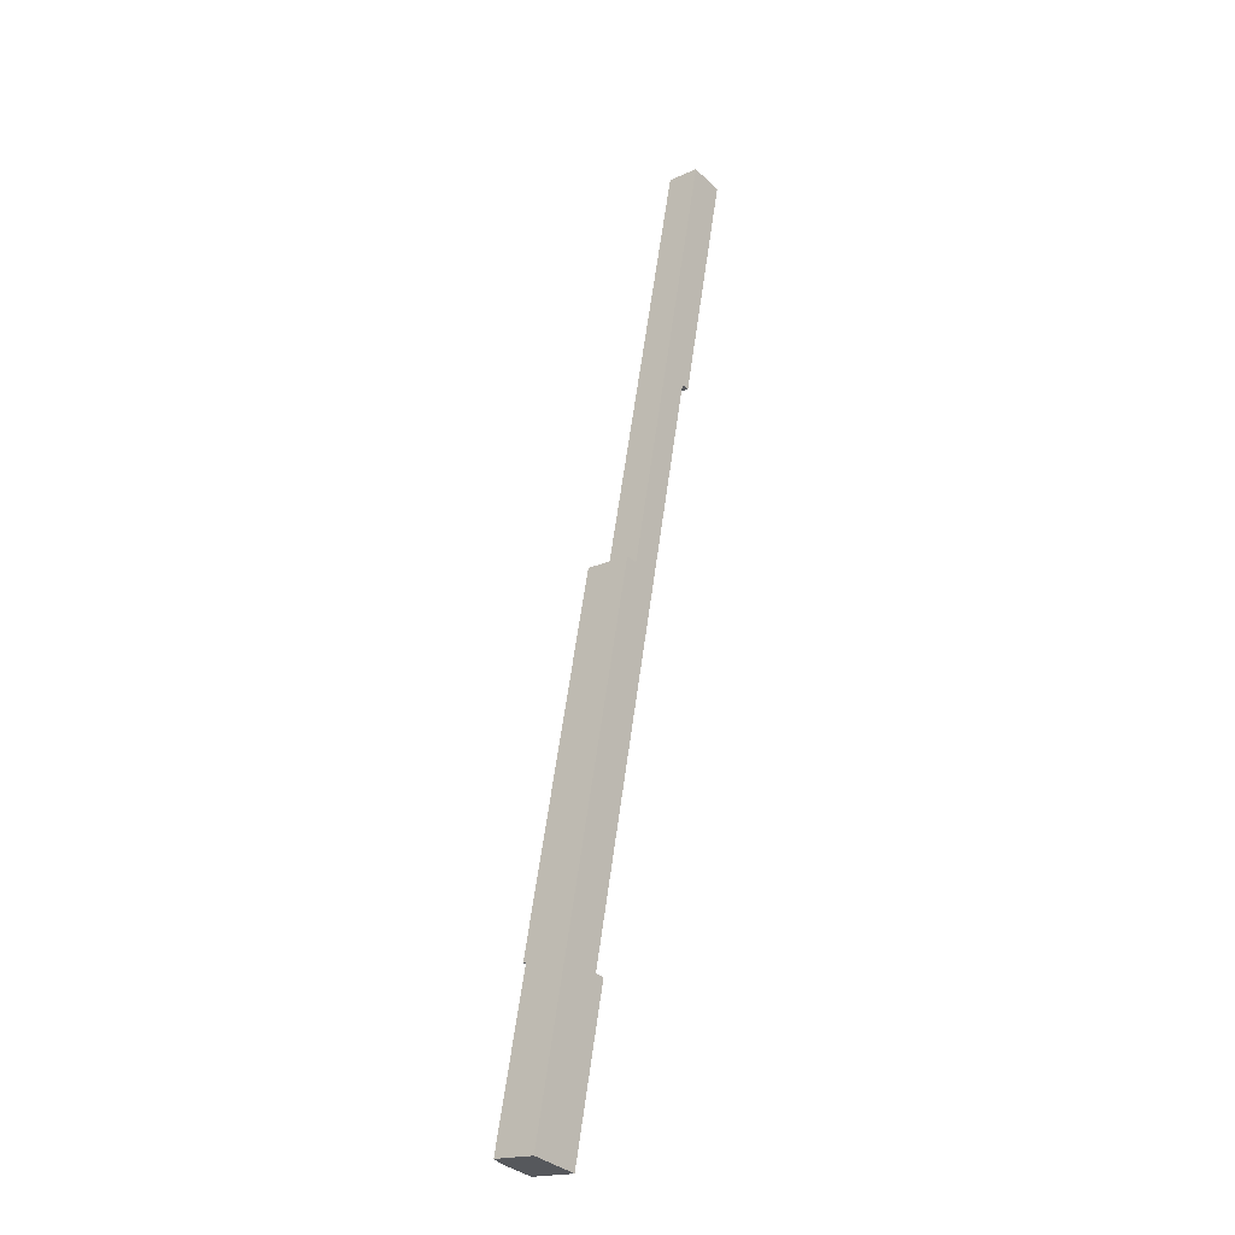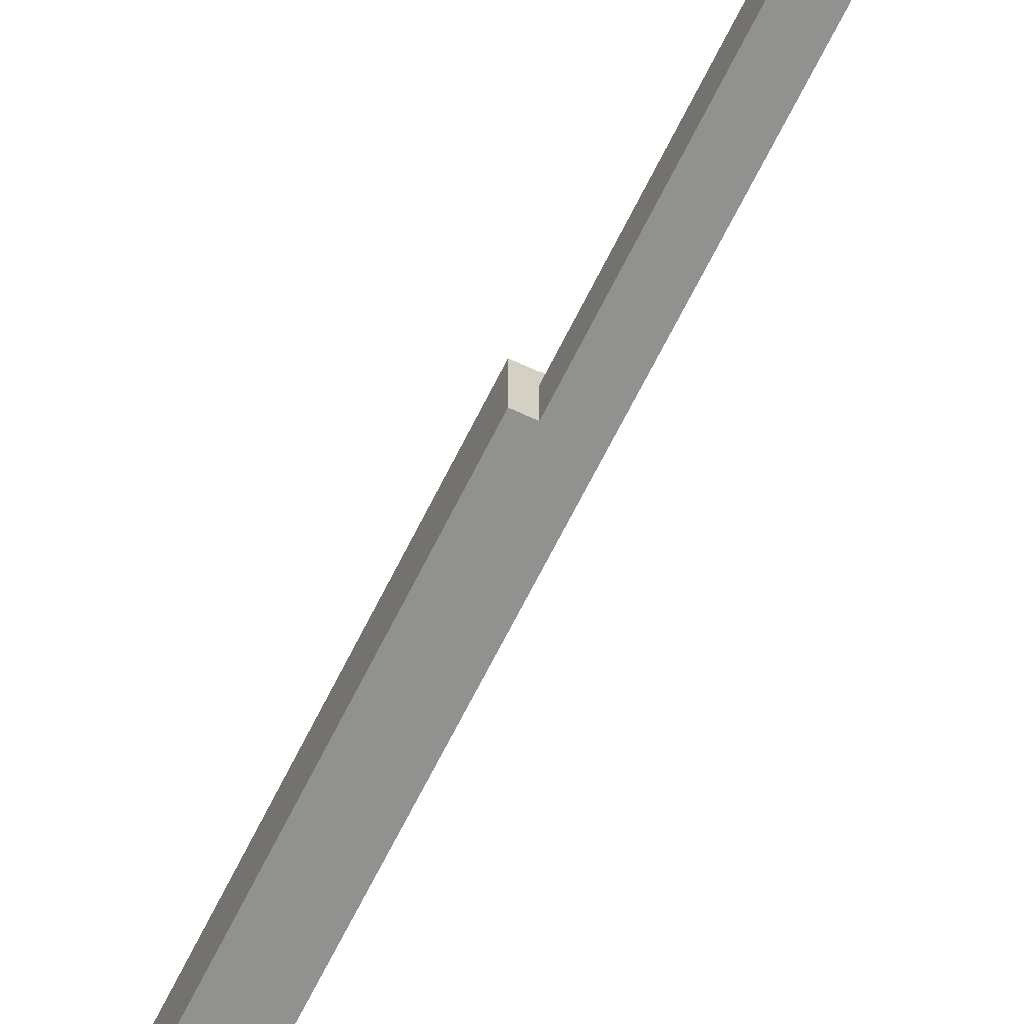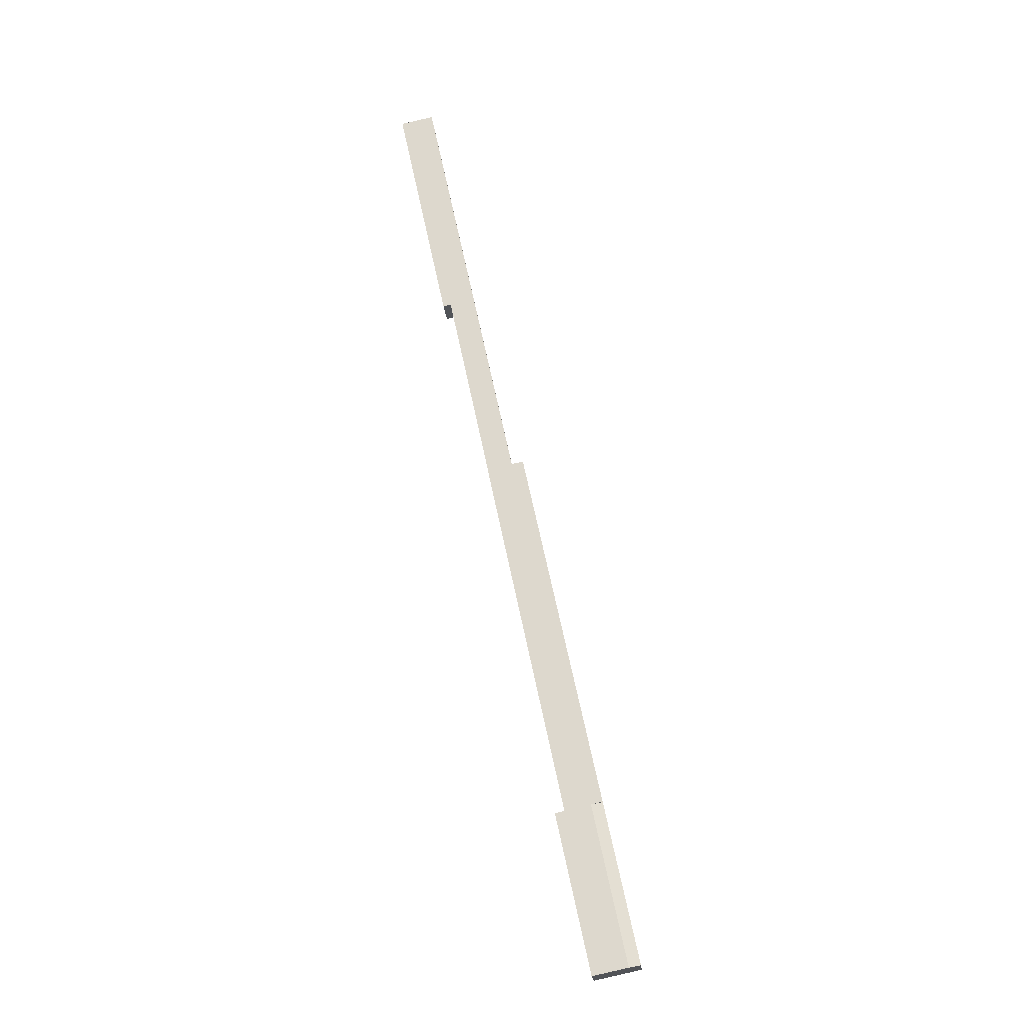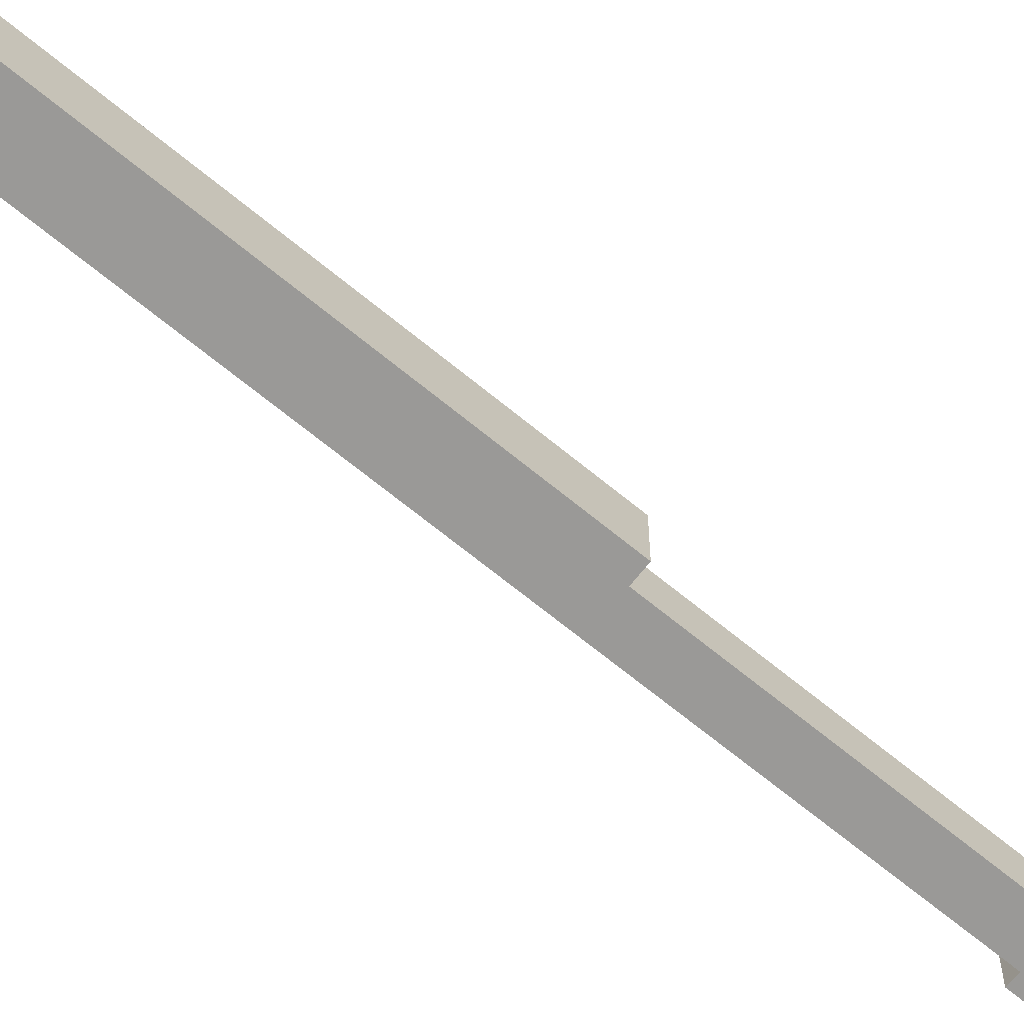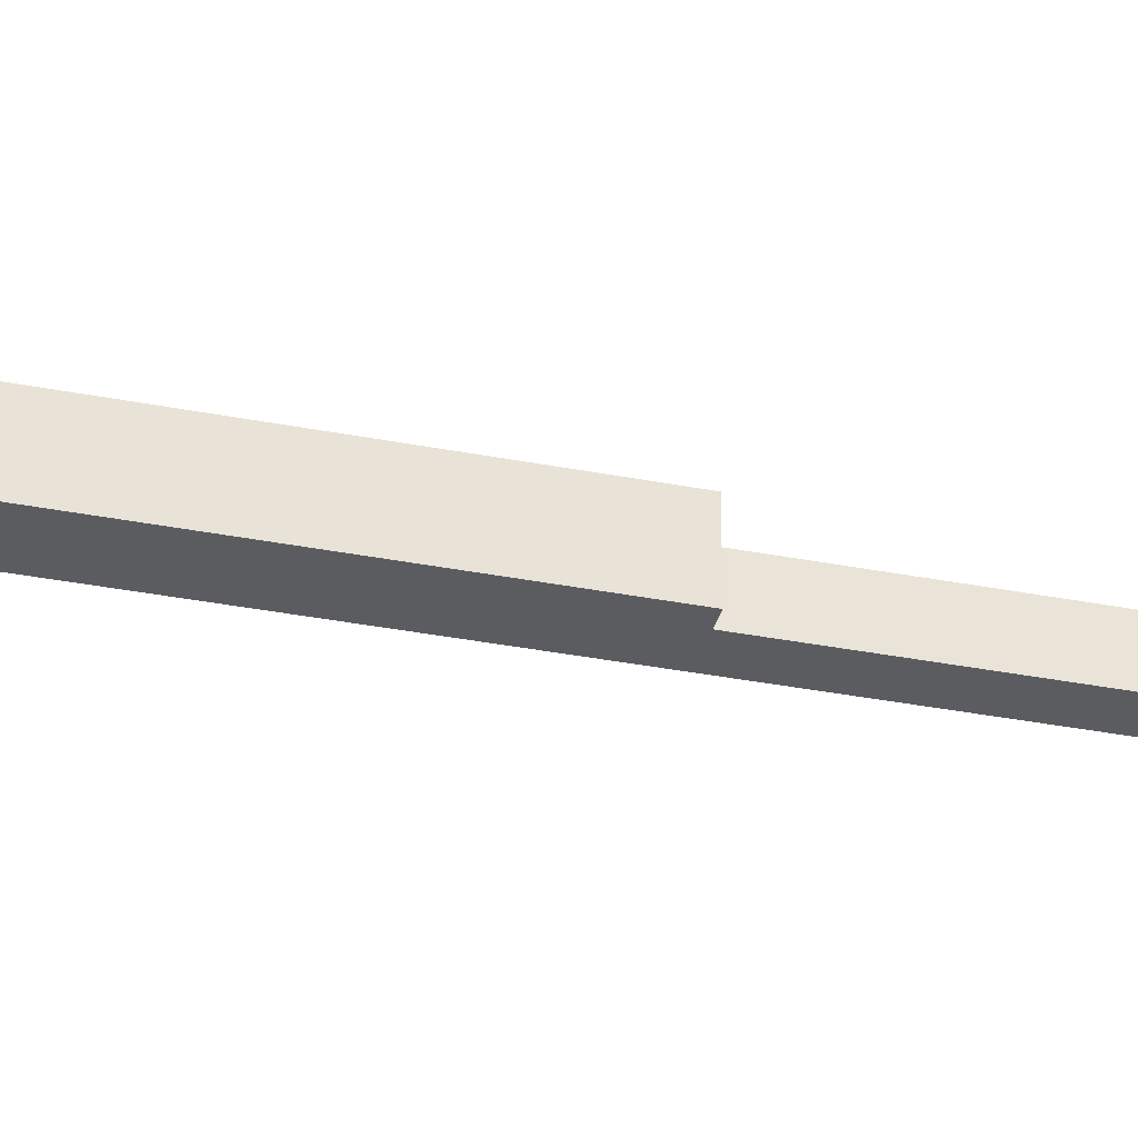
<metadata>
{"format":"obj","ext":"obj","renderer":"f3d","projection":"perspective","resolution":1024,"background":"white","views":[{"elev":-19.1,"azim":-49.9,"up":"+Z"},{"elev":-66.0,"azim":-14.1,"up":"+Y"},{"elev":-19.8,"azim":-175.0,"up":"+Z"},{"elev":-68.9,"azim":-117.2,"up":"+Y"},{"elev":-33.7,"azim":-92.9,"up":"+Y"}]}
</metadata>
<code>
v  10.62 14.12 49.26
v  38.84 14.12 162.1
v  14.1 14.12 48.51
v  35.11 14.12 162.8
v  25.24 14.12 117
v  12.03 14.12 -2.601
v  25.44 14.12 45.91
v  14.8 14.12 -3.201
v  22.55 14.12 46.53
v  3.633 14.12 -0.786
v  22.45 14.12 46.55
v  22.48 14.12 46.69
v  37.55 14.12 117
v  46.87 14.12 160.5
v  38.86 14.12 162.1
v  14.26 14.12 48.47
v  35.11 -9.968e-15 162.8
v  38.84 -9.923e-15 162.1
v  38.86 -9.929e-15 162.1
v  46.87 -9.831e-15 160.5
v  22.45 -2.85e-15 46.55
v  25.44 -2.811e-15 45.91
v  22.55 -2.849e-15 46.53
v  3.633 4.813e-17 -0.786
v  14.26 -2.968e-15 48.47
v  25.24 -7.166e-15 117
v  10.62 -3.016e-15 49.26
v  37.55 -7.166e-15 117
v  22.48 -2.859e-15 46.69
v  14.8 1.96e-16 -3.201
v  12.03 1.593e-16 -2.601
v  14.1 -2.97e-15 48.51
v  0 13.14 8.049e-16
v  14.26 14.16 48.47
v  3.633 14.16 -0.786
v  10.62 13.14 49.26
v  0 0 0
v  68.21 10.05 298.7
v  52.4 10.05 225.4
v  68.12 10.05 298.7
v  38.86 10.05 162.1
v  73.07 10.05 297.6
v  46.87 10.05 160.5
v  60.36 10.05 223.6
v  76.18 10.05 296.9
v  60.46 10.05 223.5
v  78.68 10.05 296.4
v  62.88 10.05 223.1
v  62.86 10.05 223
v  78.68 -1.815e-14 296.4
v  62.88 -1.366e-14 223.1
v  62.86 -1.365e-14 223
v  60.36 -1.369e-14 223.6
v  60.46 -1.369e-14 223.5
v  52.4 -1.38e-14 225.4
v  68.12 -1.829e-14 298.7
v  68.21 -1.829e-14 298.7
v  73.07 -1.822e-14 297.6
v  76.18 -1.818e-14 296.9
g defaultobject
f 1 2 3
f 2 1 4
f 4 1 5
f 6 7 8
f 7 6 9
f 9 6 10
f 9 10 11
f 11 10 12
f 12 10 13
f 13 10 14
f 14 10 2
f 14 2 15
f 2 10 16
f 2 16 3
f 17 2 4
f 2 17 18
f 19 14 15
f 14 19 20
f 21 9 11
f 9 21 7
f 7 21 22
f 22 21 23
f 18 15 2
f 15 18 19
f 24 16 10
f 16 24 25
f 5 17 4
f 17 5 26
f 26 5 1
f 26 1 27
f 20 13 14
f 13 20 28
f 13 28 12
f 12 28 29
f 12 29 11
f 11 29 21
f 22 8 7
f 8 22 30
f 30 6 8
f 6 30 10
f 10 30 24
f 24 30 31
f 25 3 16
f 3 25 1
f 1 25 27
f 27 25 32
f 19 18 20
f 22 31 30
f 31 22 24
f 24 22 23
f 24 23 21
f 24 21 25
f 25 21 29
f 25 29 28
f 25 28 32
f 32 28 27
f 27 28 26
f 26 28 17
f 17 28 18
f 18 28 20
f 33 34 35
f 34 33 3
f 3 33 36
f 3 25 34
f 25 3 36
f 25 36 27
f 25 27 32
f 25 35 34
f 35 25 24
f 24 33 35
f 33 24 37
f 37 36 33
f 36 37 27
f 32 24 25
f 24 32 27
f 24 27 37
f 38 39 40
f 39 38 41
f 41 38 42
f 41 42 43
f 43 42 44
f 45 44 42
f 44 45 46
f 46 45 47
f 46 47 48
f 49 46 48
f 50 48 47
f 48 50 51
f 48 51 49
f 49 51 52
f 53 43 44
f 43 53 20
f 52 46 49
f 46 52 44
f 44 52 53
f 53 52 54
f 20 41 43
f 41 20 19
f 19 39 41
f 39 19 55
f 39 55 40
f 40 55 56
f 56 38 40
f 38 56 42
f 42 56 45
f 45 56 47
f 47 56 50
f 50 56 57
f 50 57 58
f 50 58 59
f 55 57 56
f 57 55 58
f 58 55 19
f 58 19 20
f 58 20 53
f 58 53 59
f 53 50 59
f 50 53 54
f 50 54 51
f 51 54 52

</code>
